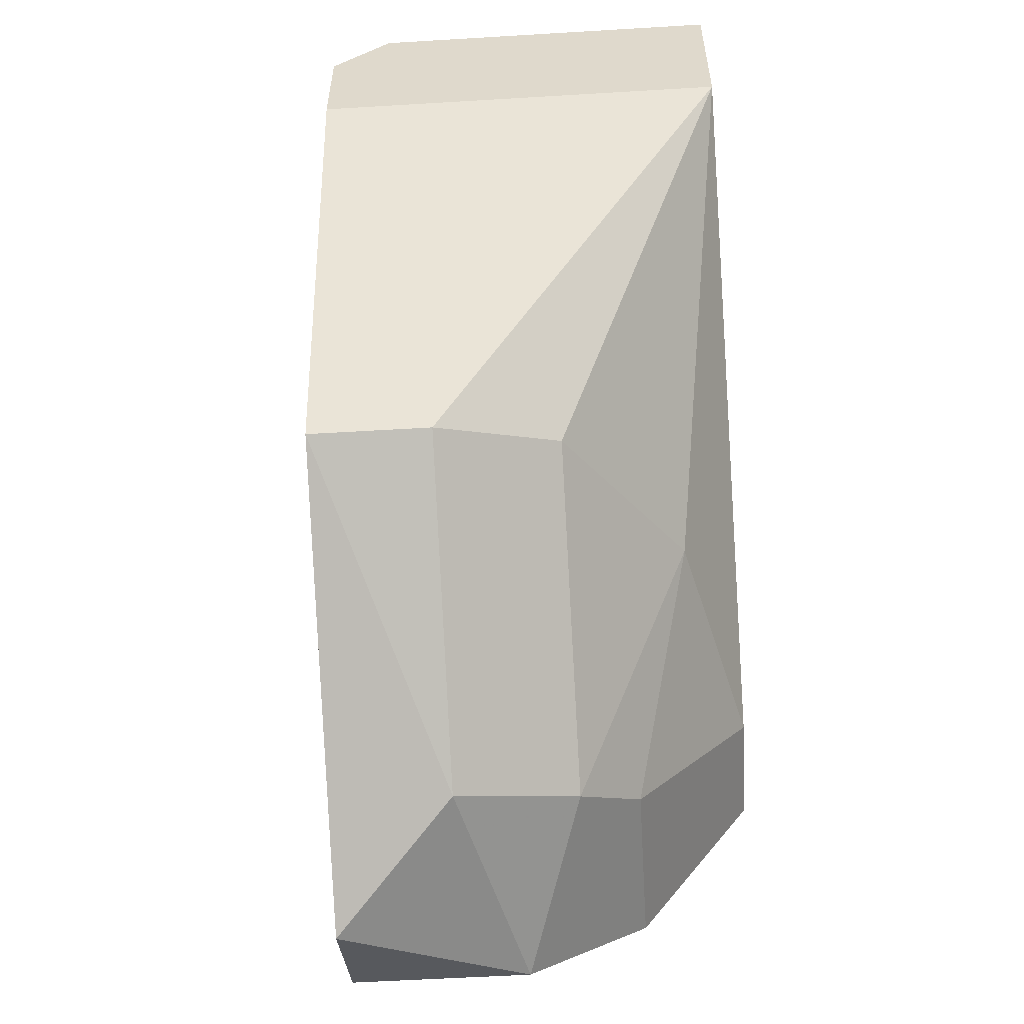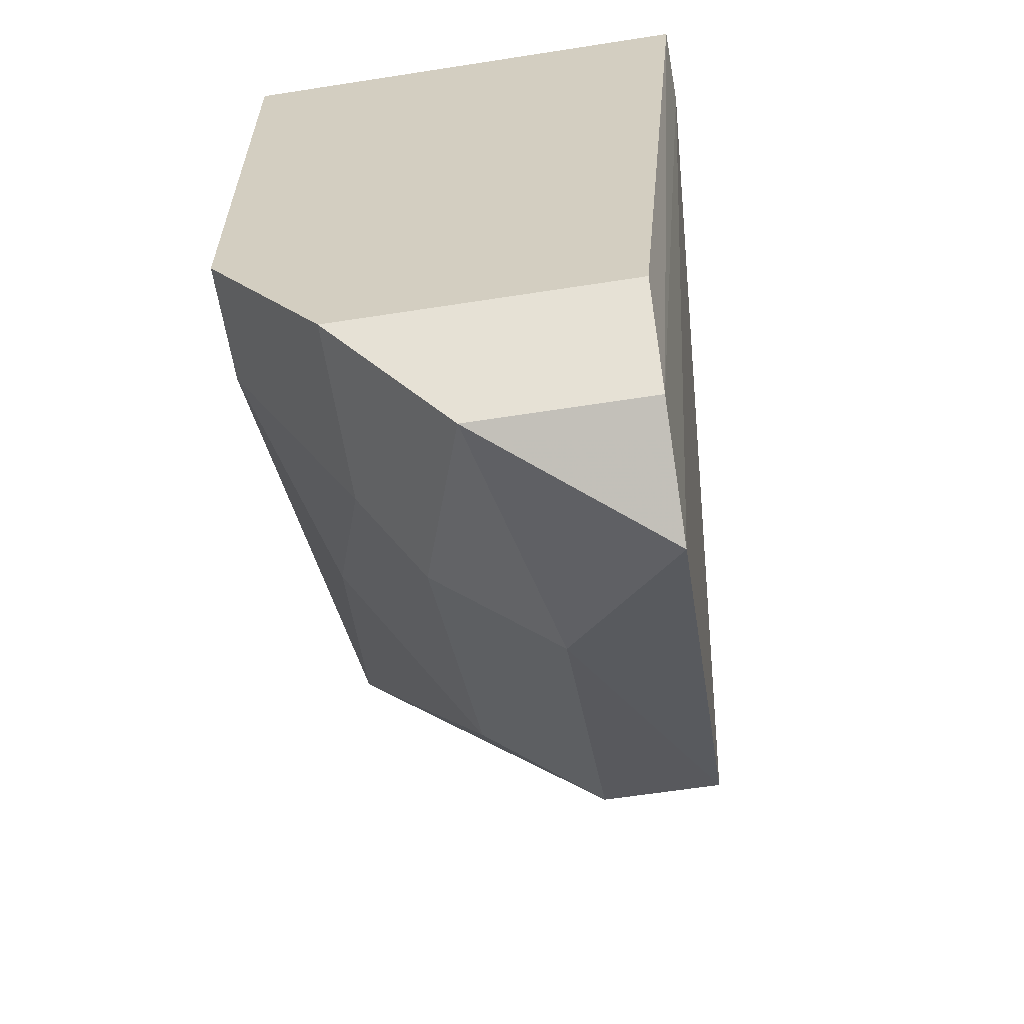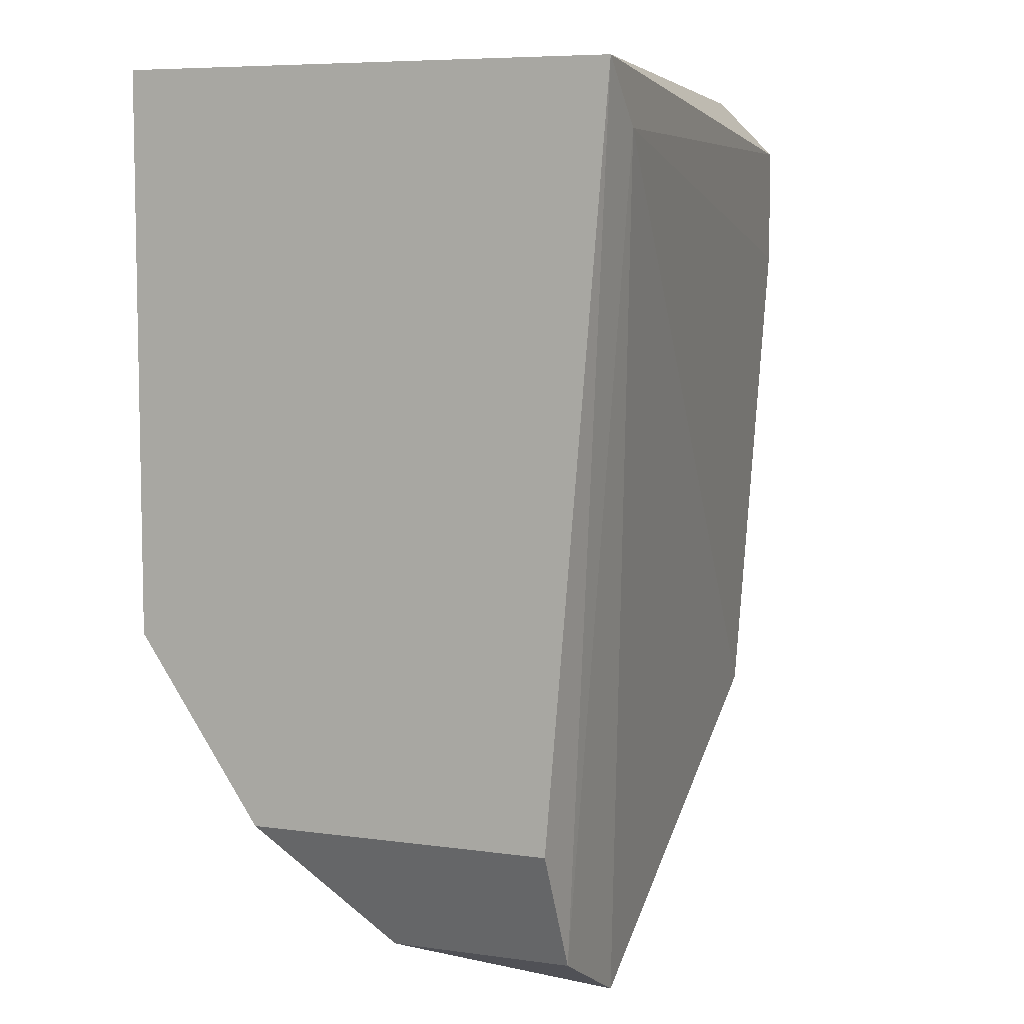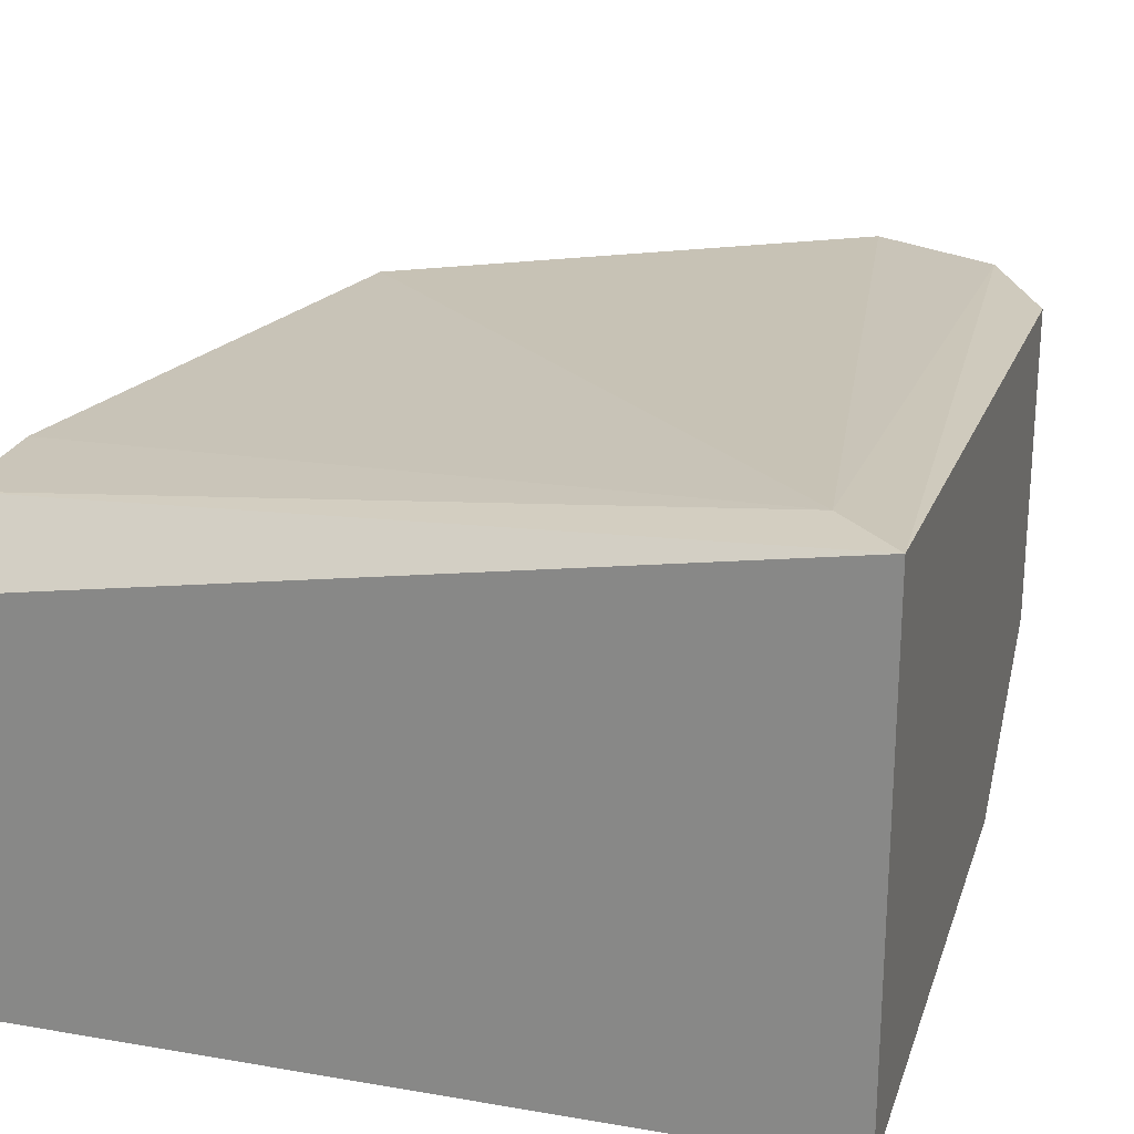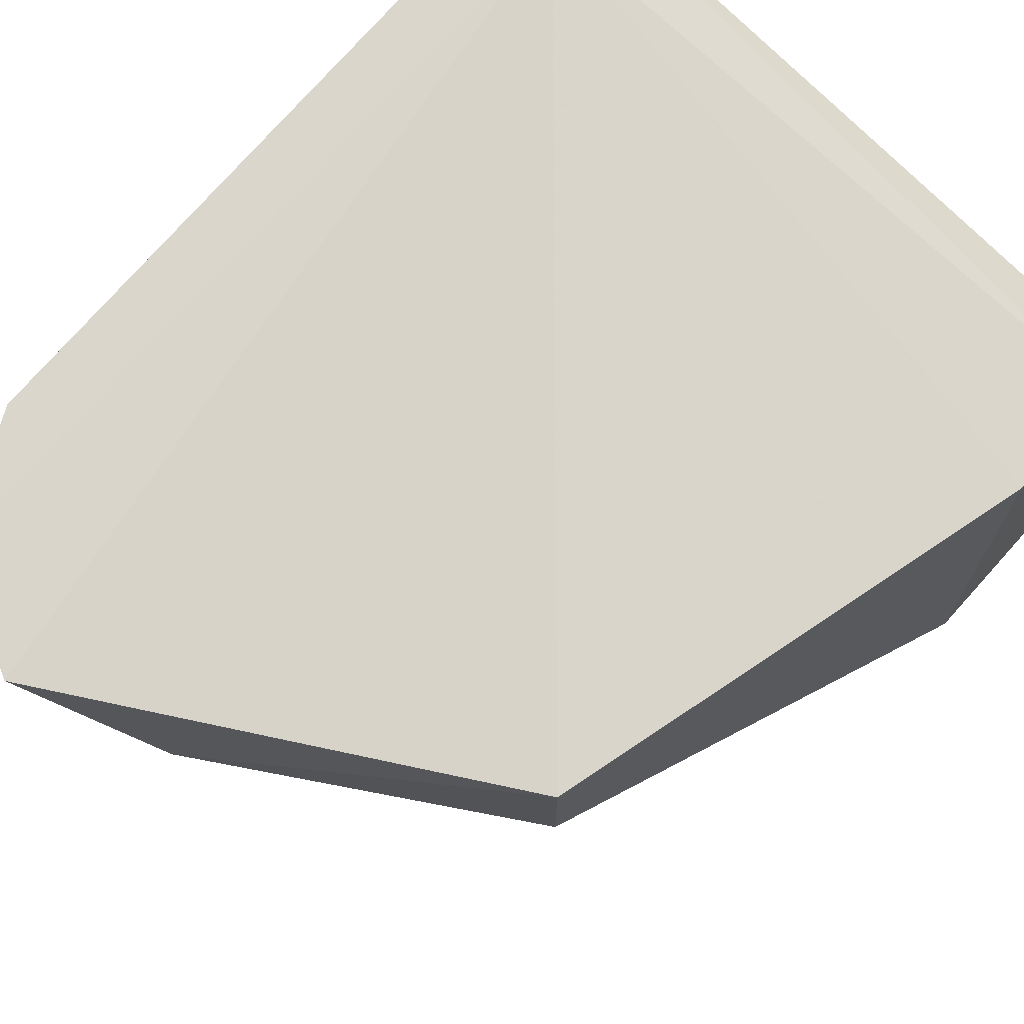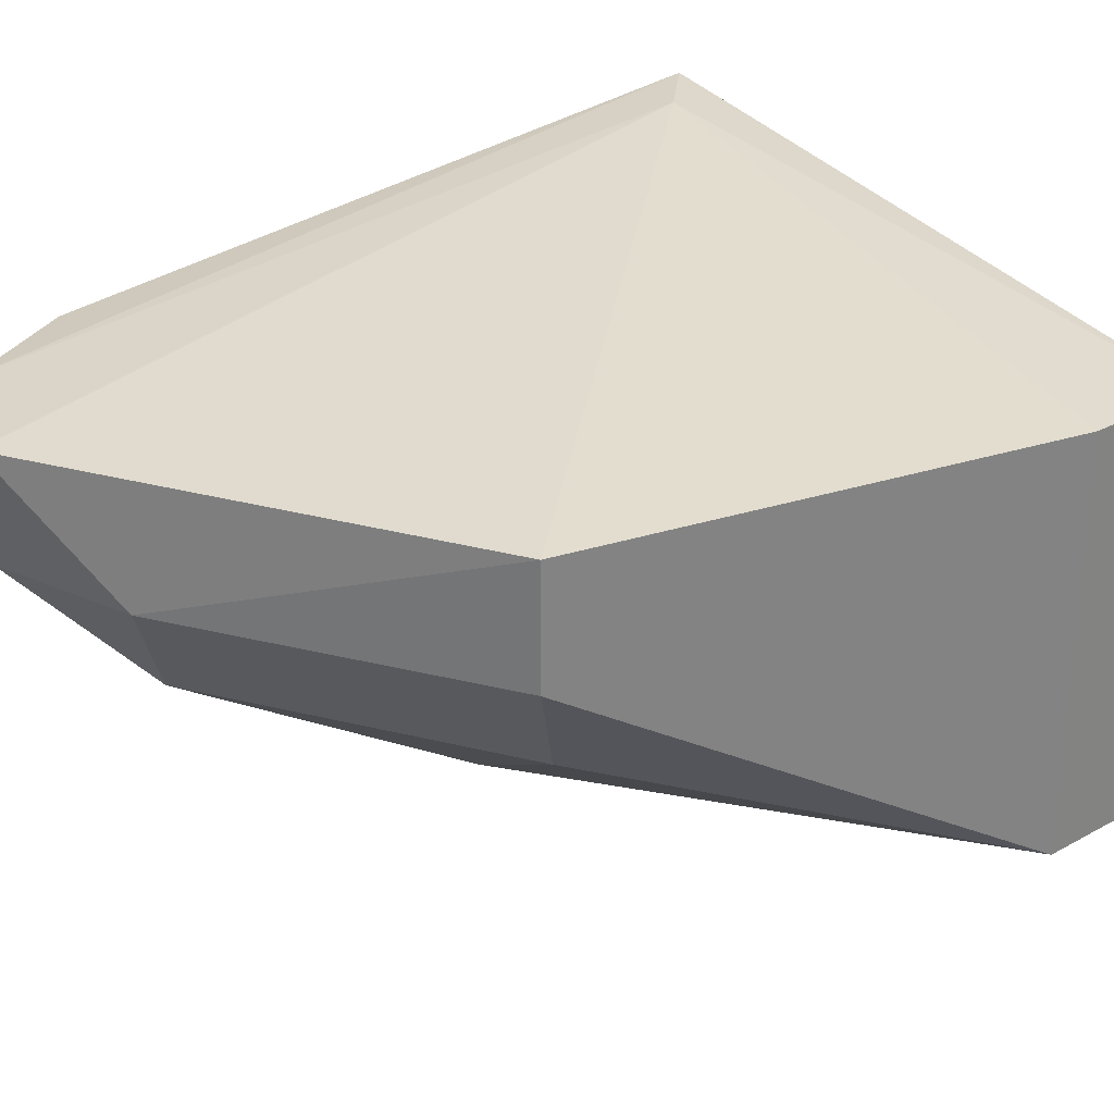
<metadata>
{"format":"obj","ext":"obj","renderer":"f3d","projection":"perspective","resolution":1024,"background":"white","views":[{"elev":-56.3,"azim":-86.4,"up":"+Z"},{"elev":-61.7,"azim":99.0,"up":"+Z"},{"elev":6.9,"azim":112.3,"up":"+Z"},{"elev":23.4,"azim":16.2,"up":"+Y"},{"elev":71.0,"azim":-138.1,"up":"+Y"},{"elev":29.8,"azim":-129.0,"up":"+Y"}]}
</metadata>
<code>
v -0.01556 -0.008506 -0.01278
v -0.01556 -0.01207 -0.01278
v -0.01378 -0.01563 -0.011
v -0.01913 -0.01029 0.006832
v -0.01913 -0.008506 0.005044
v -0.01913 -0.008506 0.001478
v -0.01913 -0.02098 0.001478
v -0.01913 -0.02098 0.006832
v -0.008434 -0.0192 -0.009213
v -0.006652 -0.01207 -0.01813
v 0.002262 -0.008506 -0.01456
v 0.002262 -0.02098 -0.009213
v 0.002262 -0.02098 0.006832
v 0.002262 -0.006723 0.006832
v 0.002262 -0.01742 -0.01456
v -0.001304 -0.02098 -0.009213
v -0.00487 -0.01563 -0.01634
v 0.000478 -0.01385 -0.01813
v 0.000478 -0.008506 -0.01813
v 0.000478 -0.006723 0.005044
v -0.003088 -0.008506 -0.01991
v -0.003088 -0.01742 -0.01456
f 9 3 17
f 13 14 8
f 14 13 12
f 13 8 12
f 8 5 7
f 12 8 7
f 19 14 11
f 14 12 11
f 8 14 4
f 14 5 4
f 5 8 4
f 19 11 18
f 10 1 21
f 19 18 21
f 18 10 21
f 7 1 2
f 1 10 2
f 3 7 2
f 10 3 2
f 1 7 6
f 7 5 6
f 7 3 9
f 14 19 20
f 5 14 20
f 21 1 20
f 19 21 20
f 1 6 20
f 6 5 20
f 12 22 15
f 11 12 15
f 22 18 15
f 18 11 15
f 22 12 16
f 12 7 16
f 9 22 16
f 7 9 16
f 3 10 17
f 18 22 17
f 10 18 17
f 22 9 17

</code>
